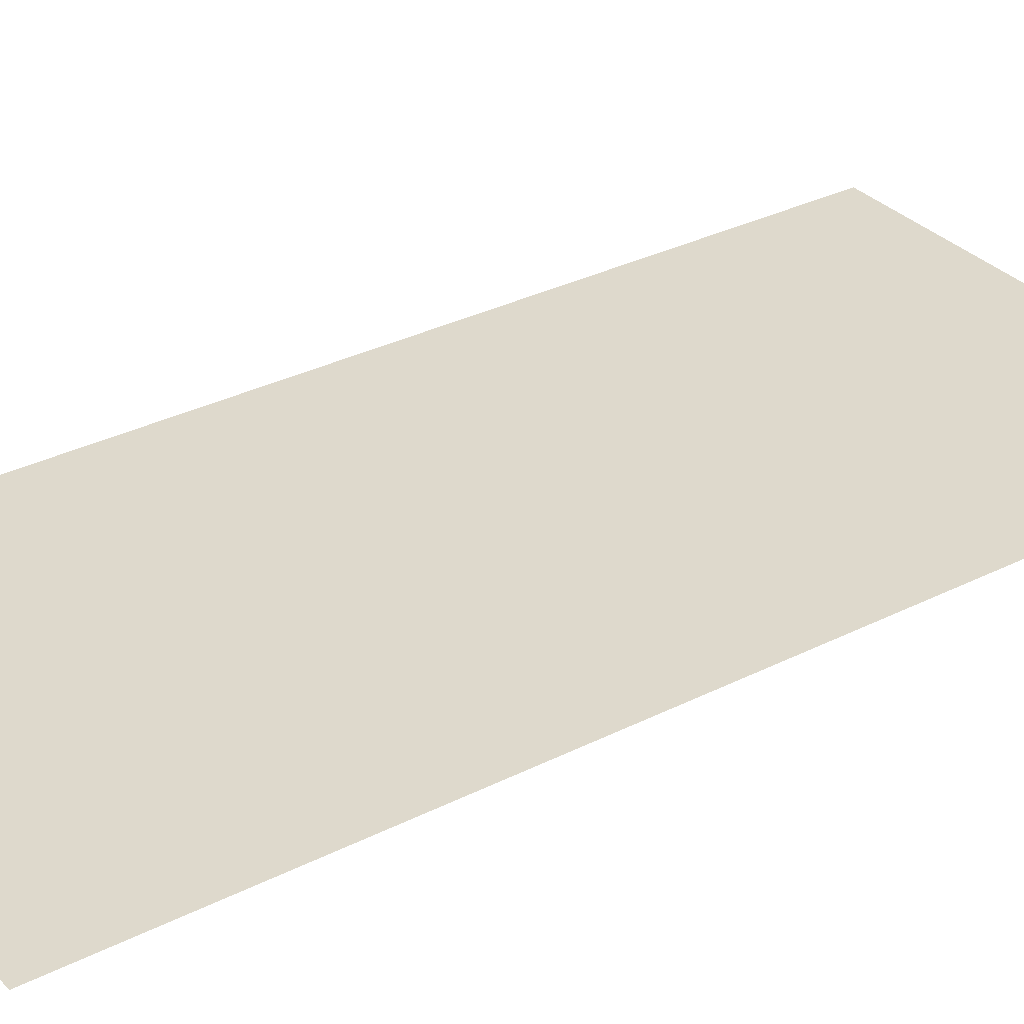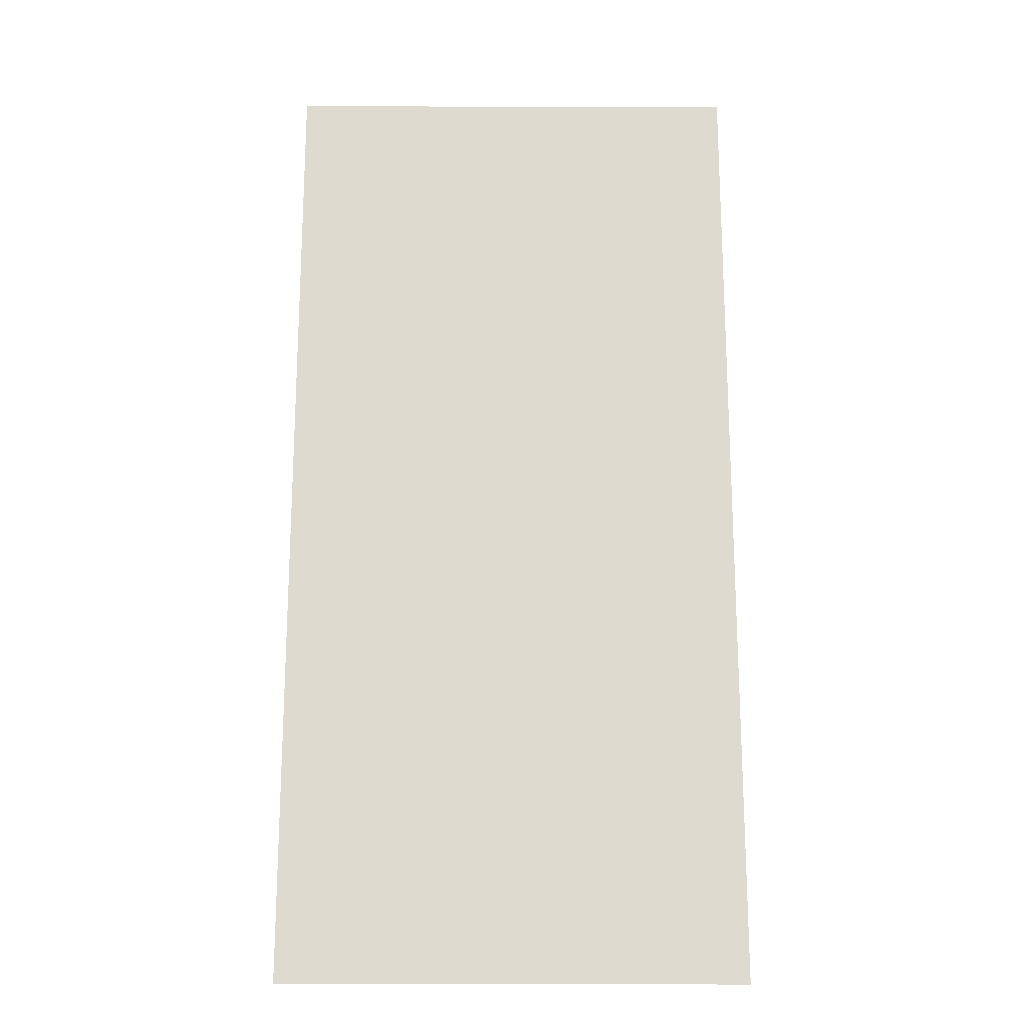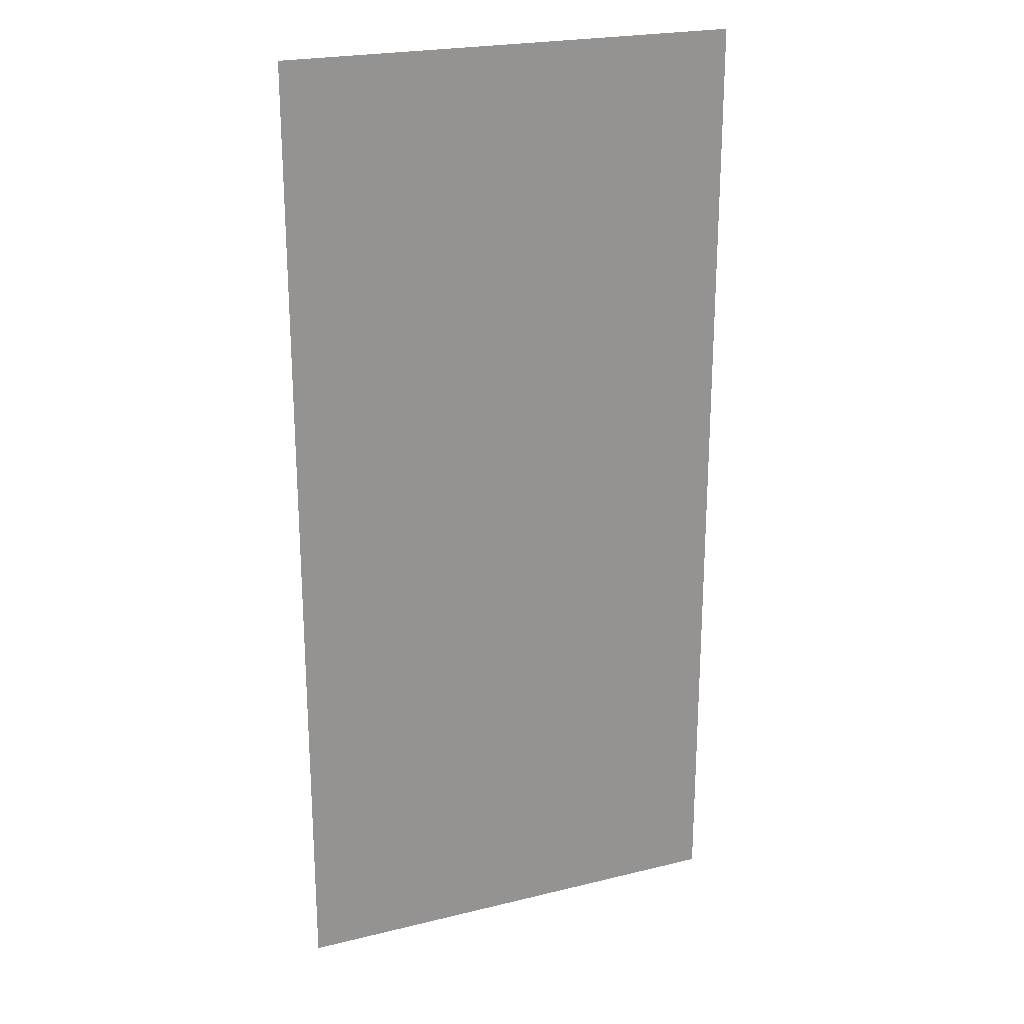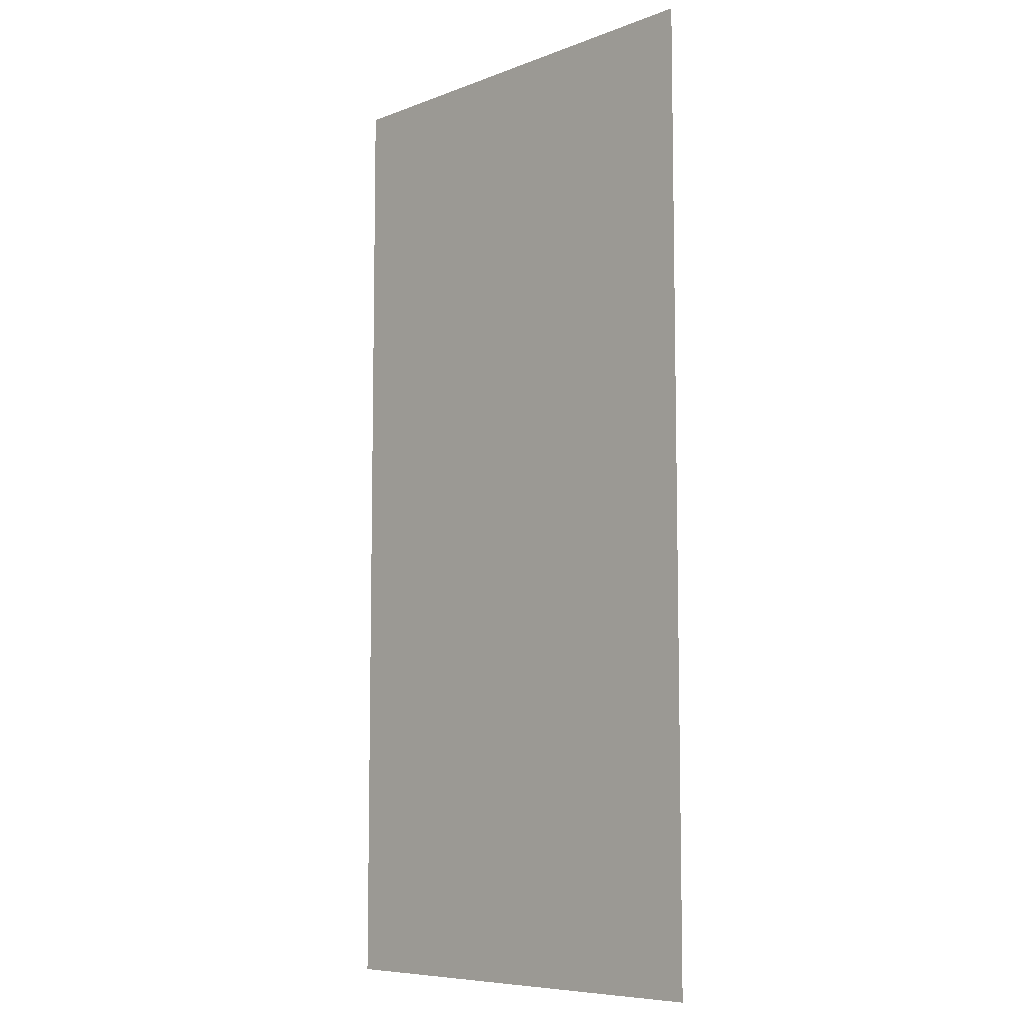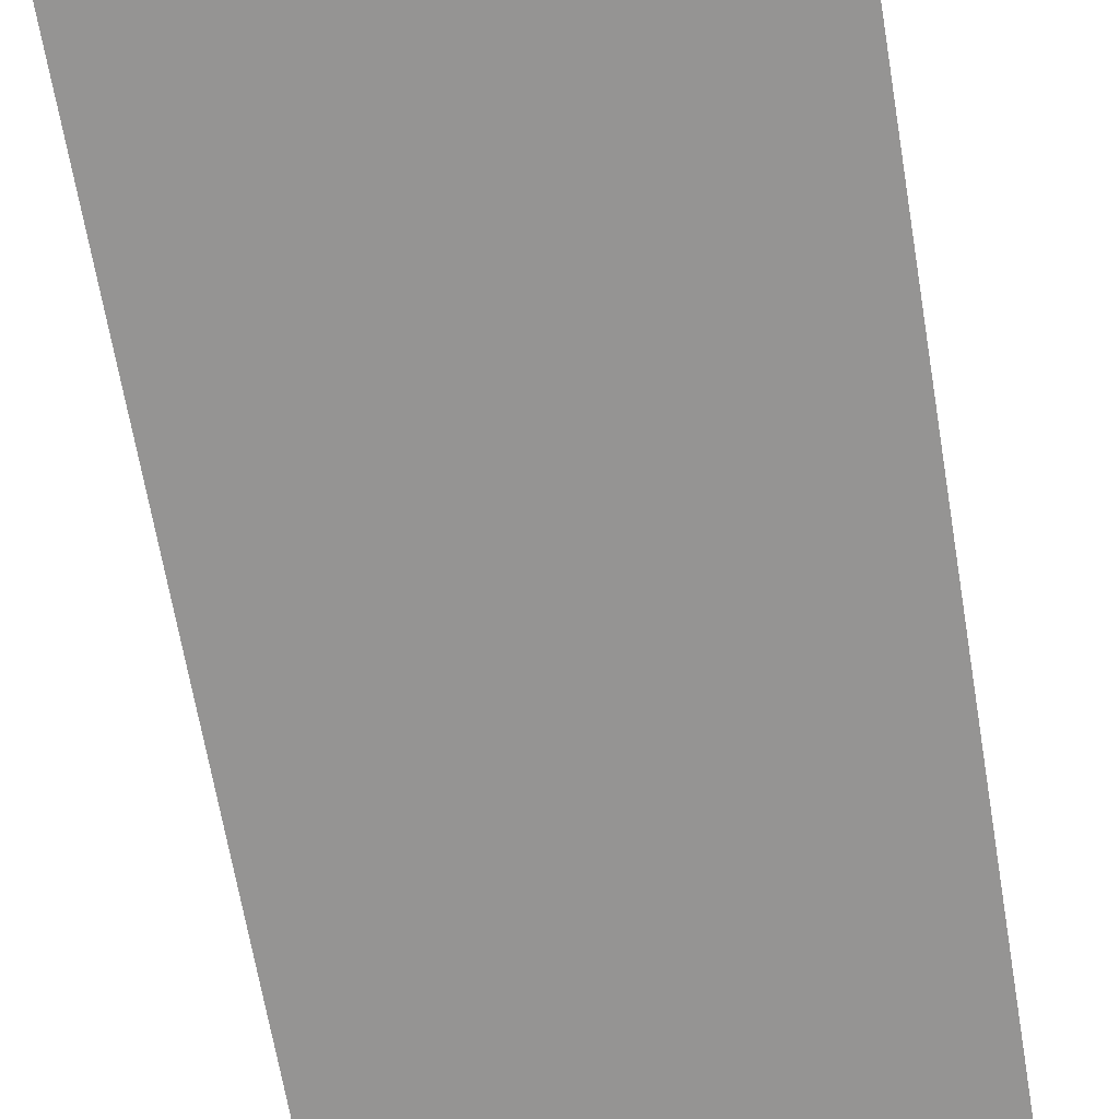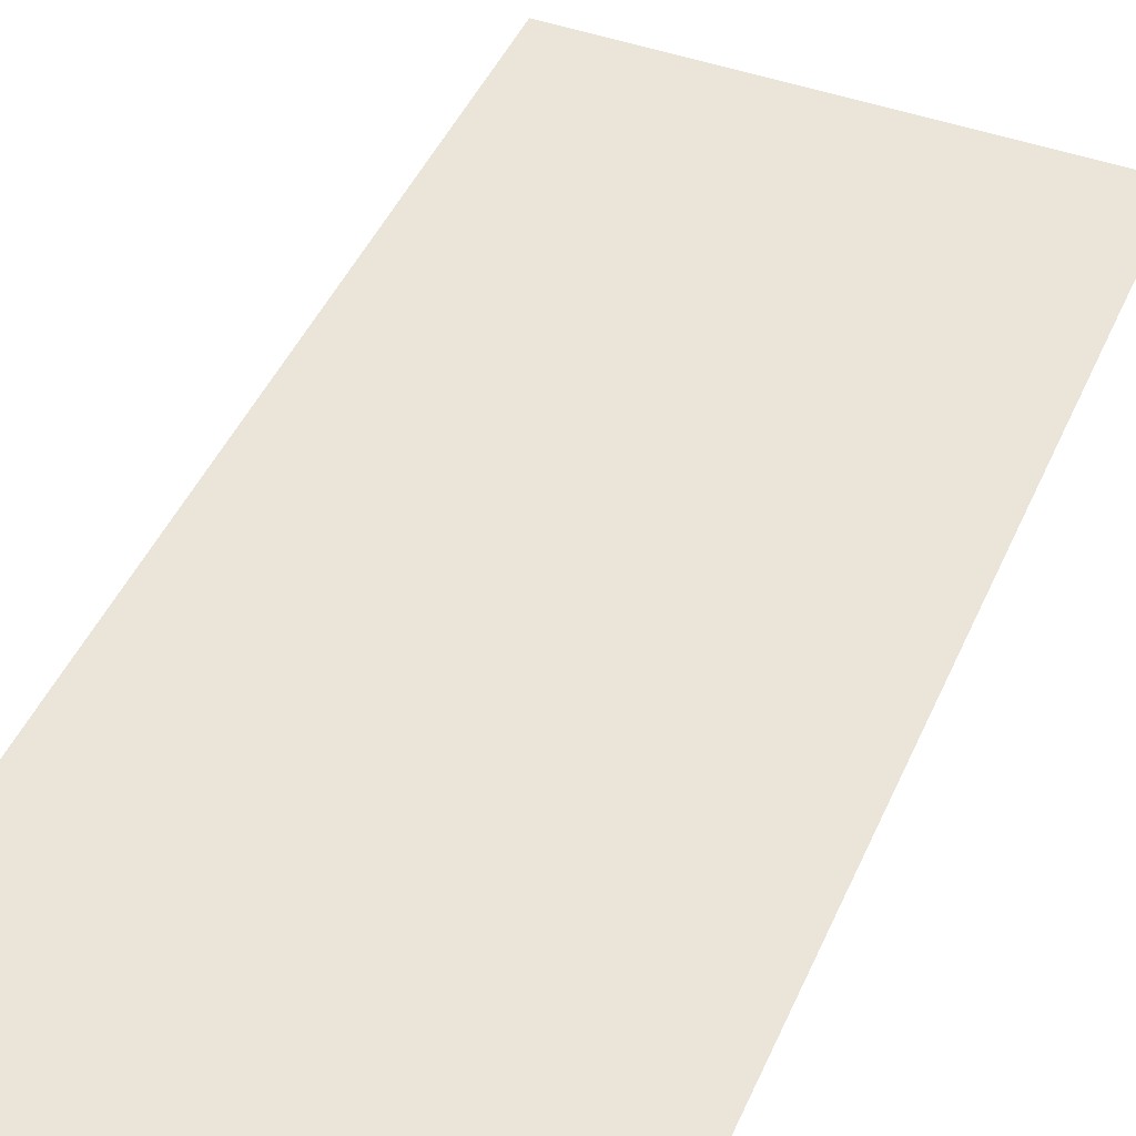
<metadata>
{"format":"obj","ext":"obj","renderer":"f3d","projection":"perspective","resolution":1024,"background":"white","views":[{"elev":32.2,"azim":54.8,"up":"+Y"},{"elev":-19.1,"azim":179.8,"up":"+Z"},{"elev":22.9,"azim":-22.7,"up":"+Z"},{"elev":-7.8,"azim":-133.4,"up":"+Z"},{"elev":-67.2,"azim":-170.4,"up":"+Y"},{"elev":44.9,"azim":-157.3,"up":"+Y"}]}
</metadata>
<code>
o Walls.015_Plane.022
v 0 3.688 2.378
v 3.108 3.688 2.378
v 0 3.688 -4.129
v 3.108 3.688 -4.129
f 1 2 4 3

</code>
